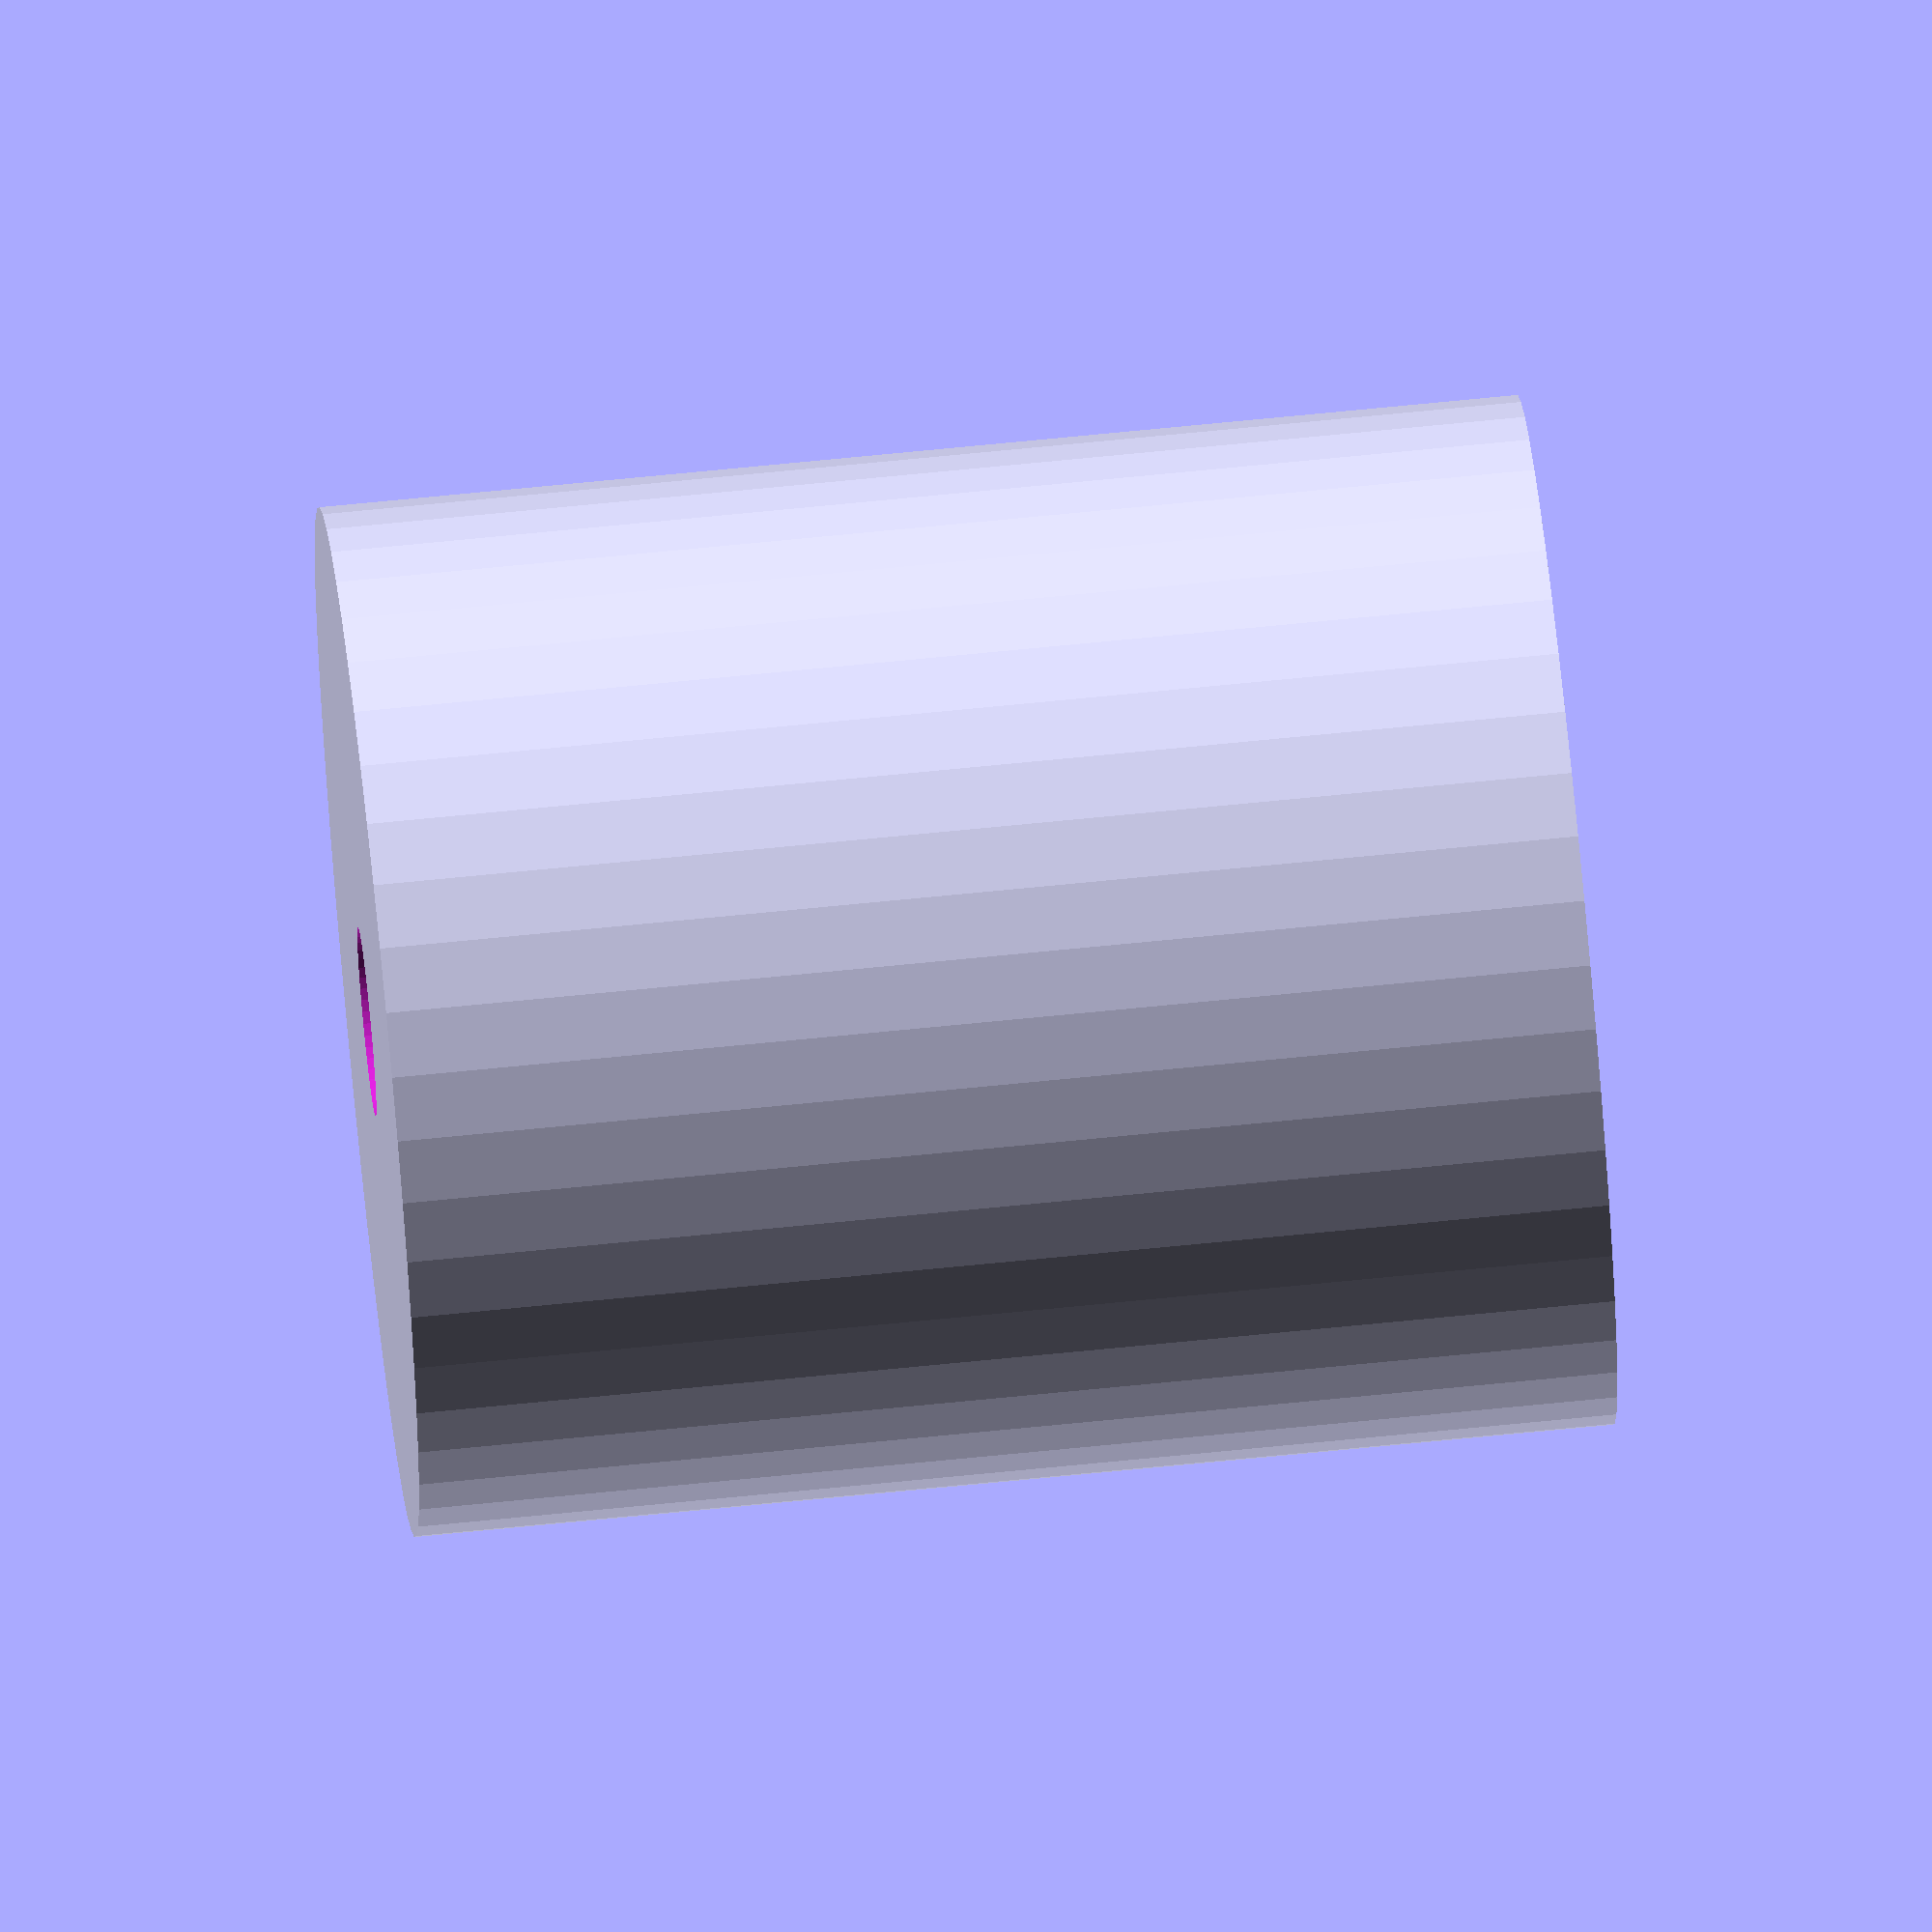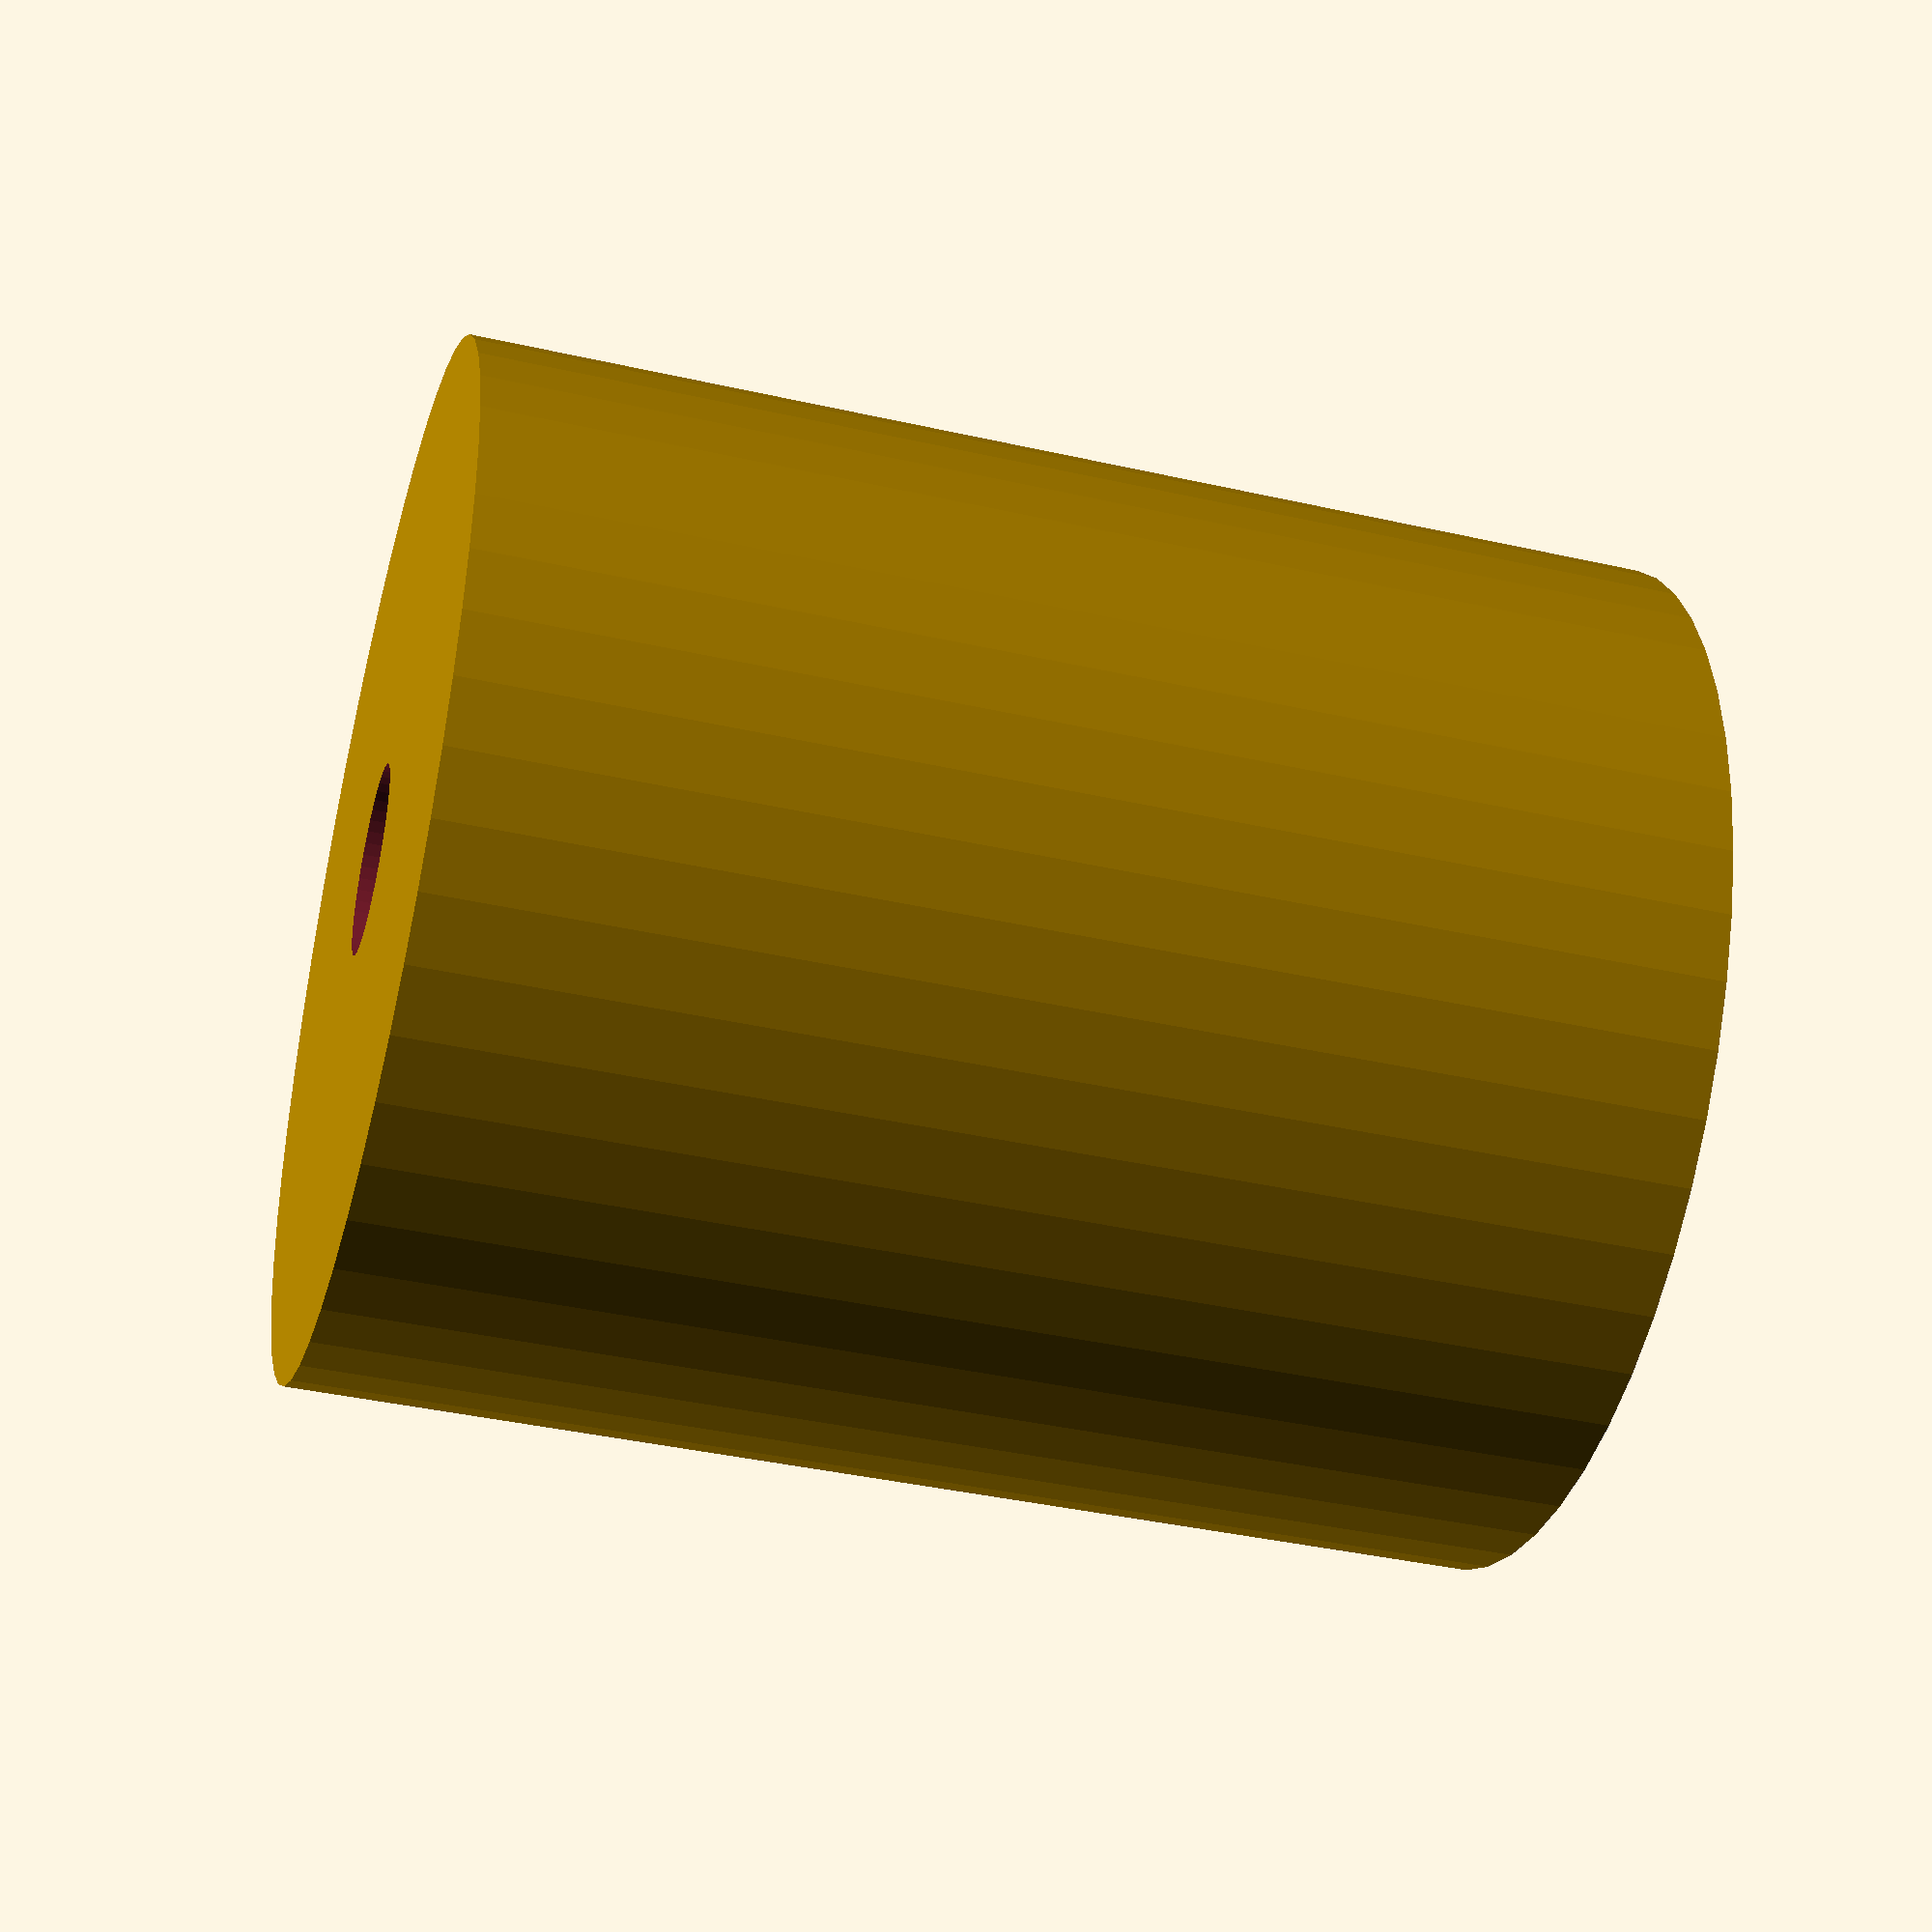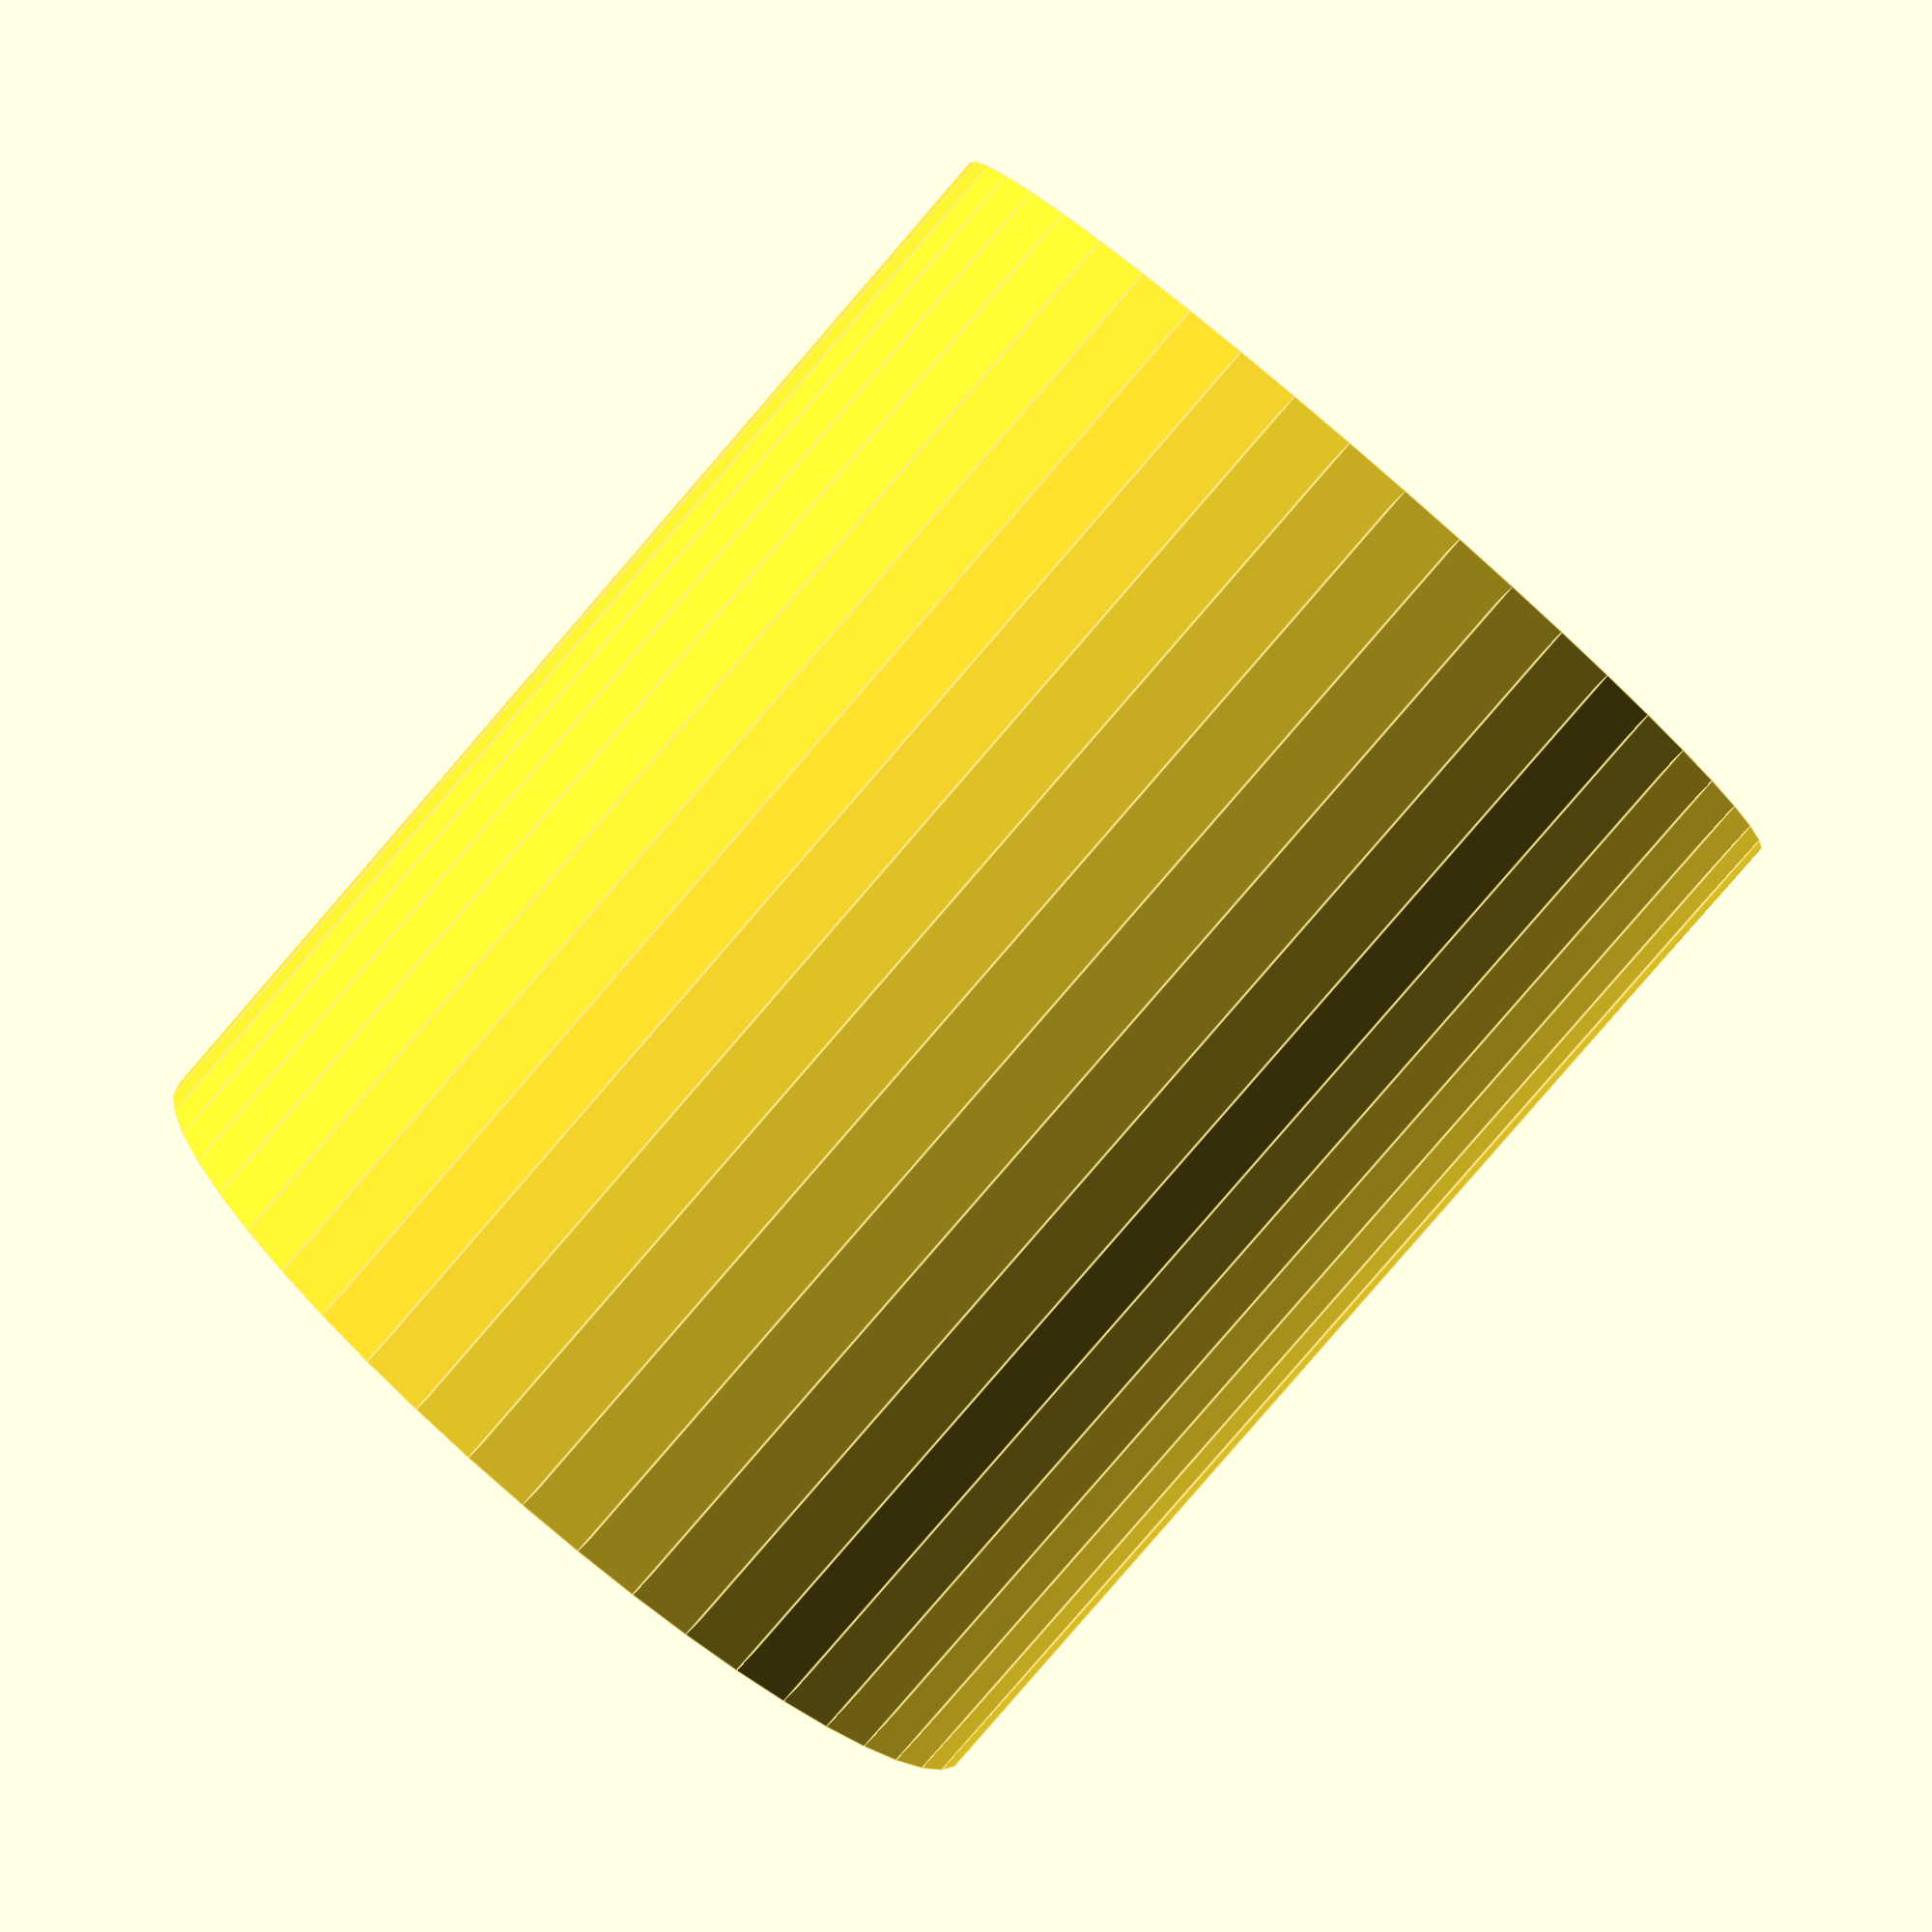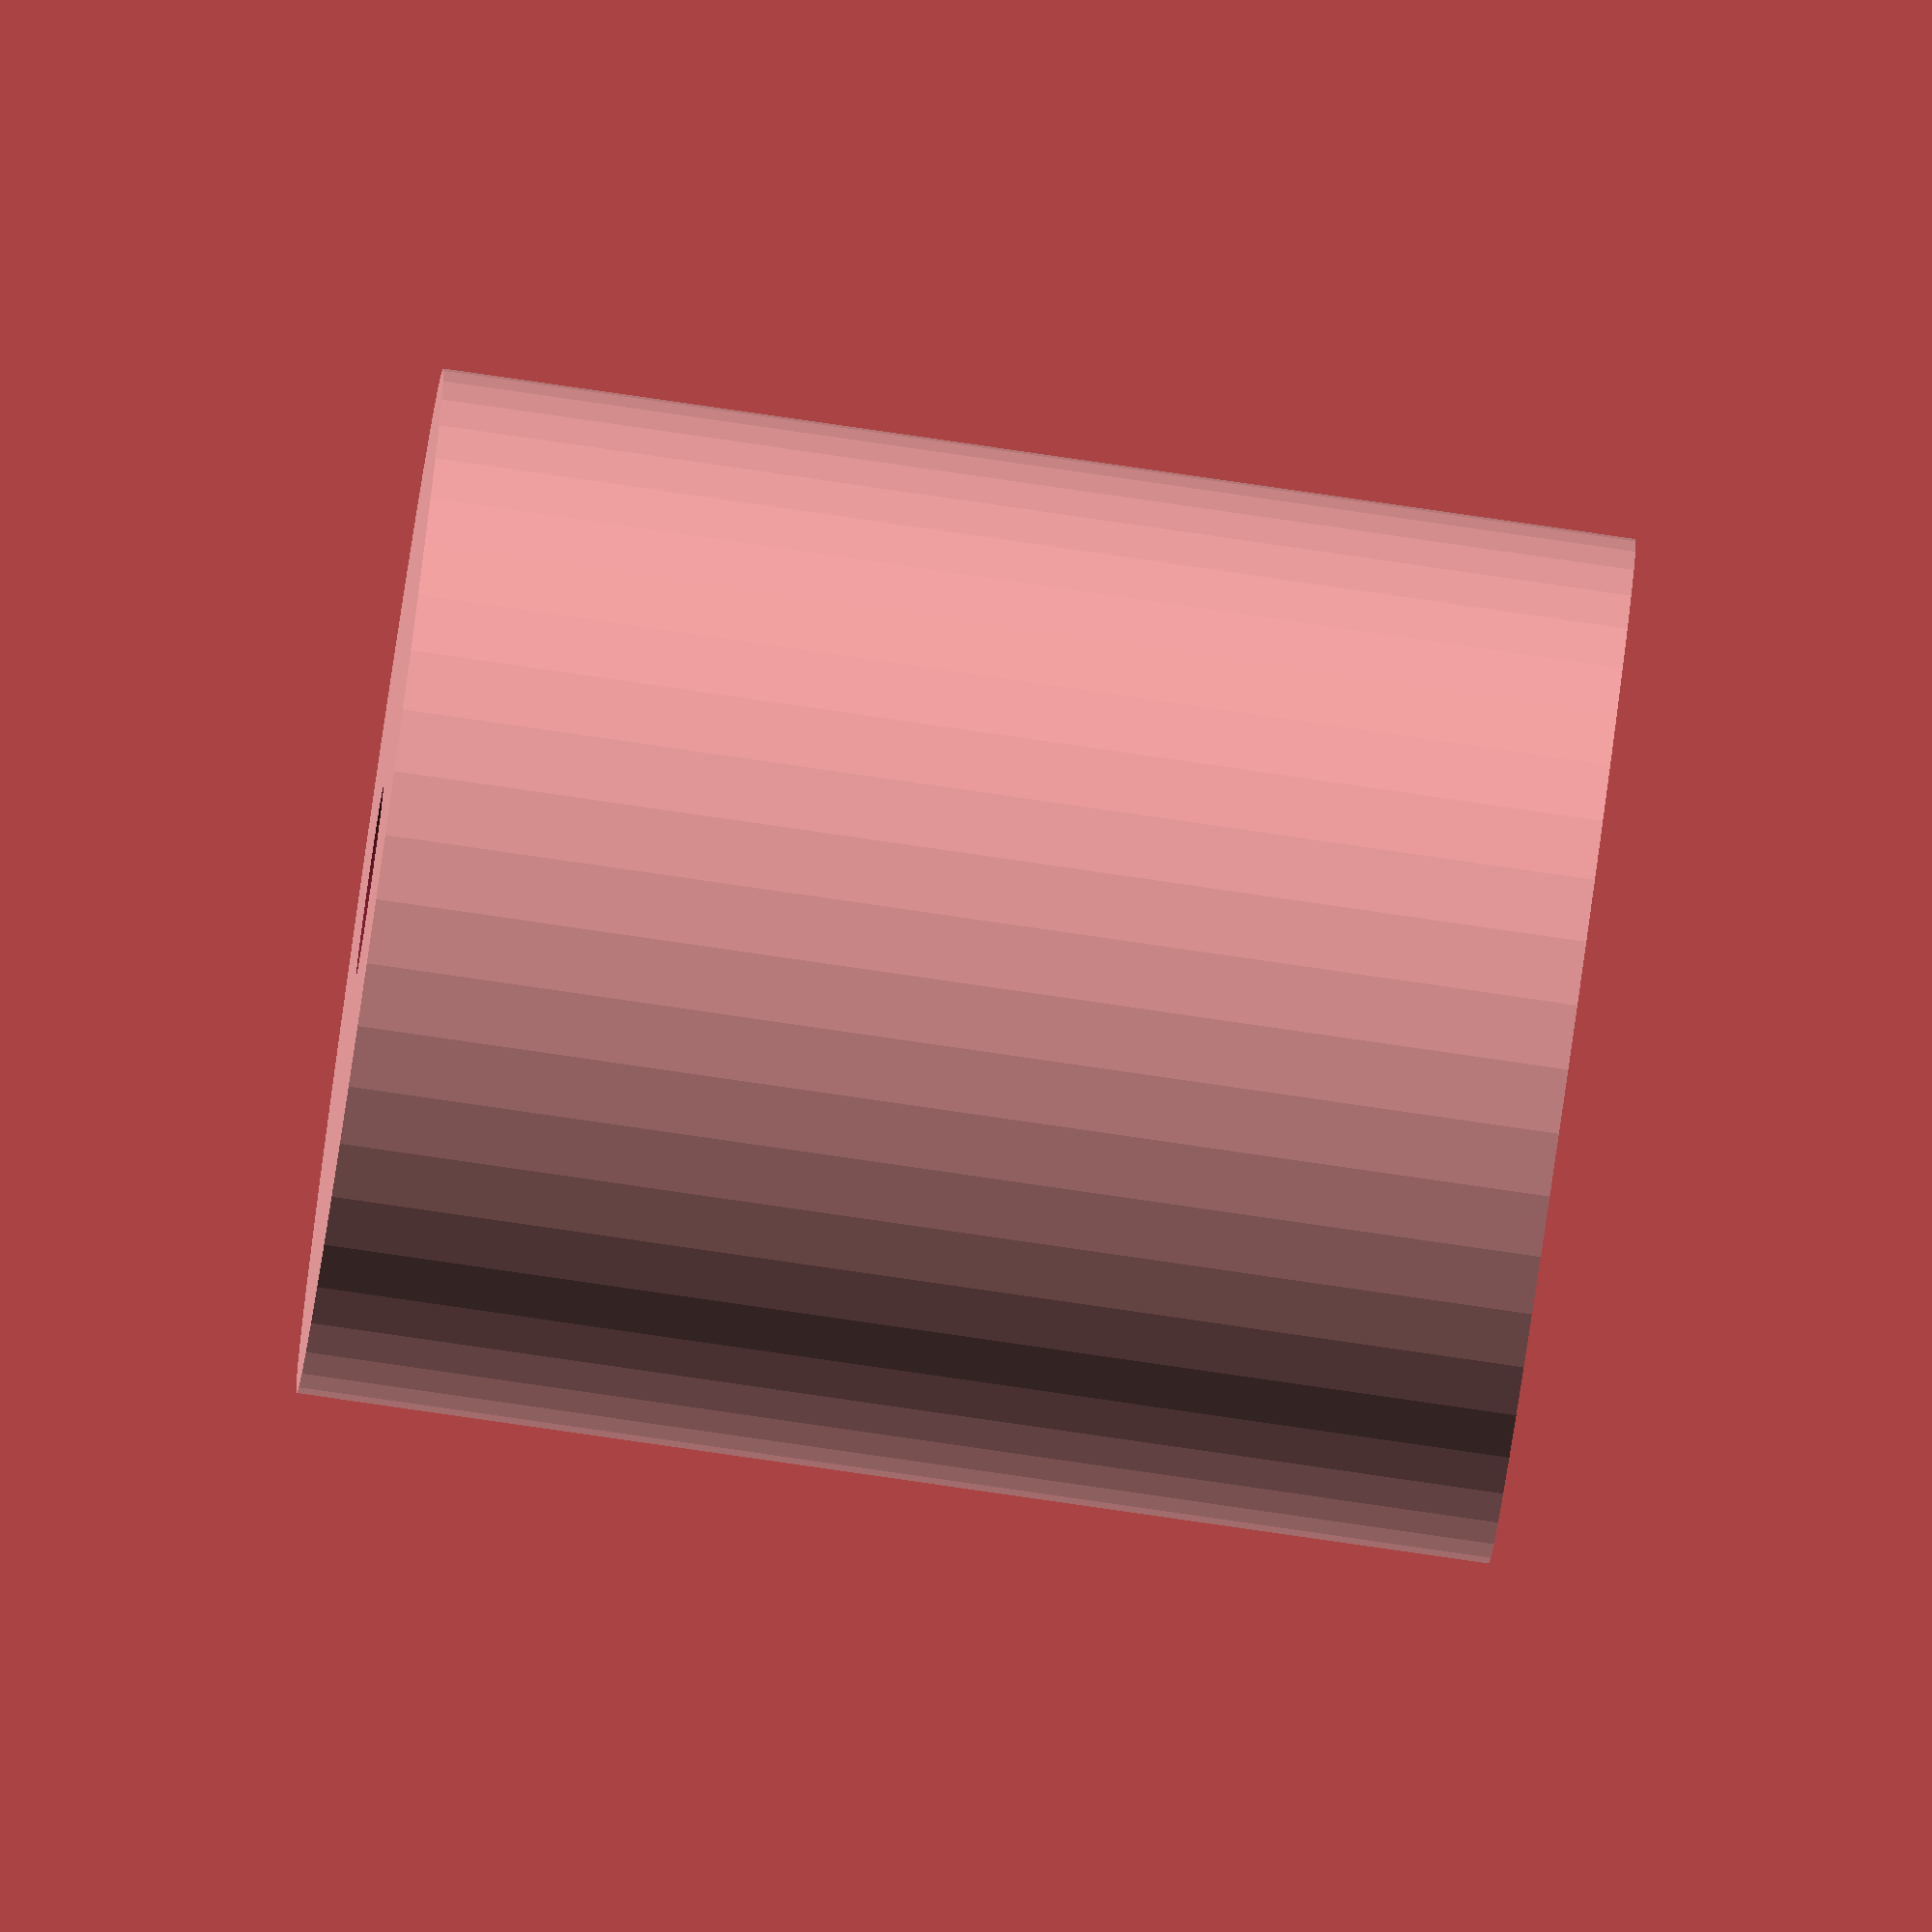
<openscad>
$fn = 50;


difference() {
	union() {
		translate(v = [0, 0, -28.5000000000]) {
			cylinder(h = 57, r = 24.5000000000);
		}
	}
	union() {
		translate(v = [0, 0, -100.0000000000]) {
			cylinder(h = 200, r = 4.5000000000);
		}
	}
}
</openscad>
<views>
elev=112.6 azim=197.9 roll=275.8 proj=o view=wireframe
elev=219.5 azim=86.8 roll=285.7 proj=p view=wireframe
elev=86.0 azim=247.7 roll=139.1 proj=p view=edges
elev=83.2 azim=193.2 roll=81.8 proj=o view=wireframe
</views>
